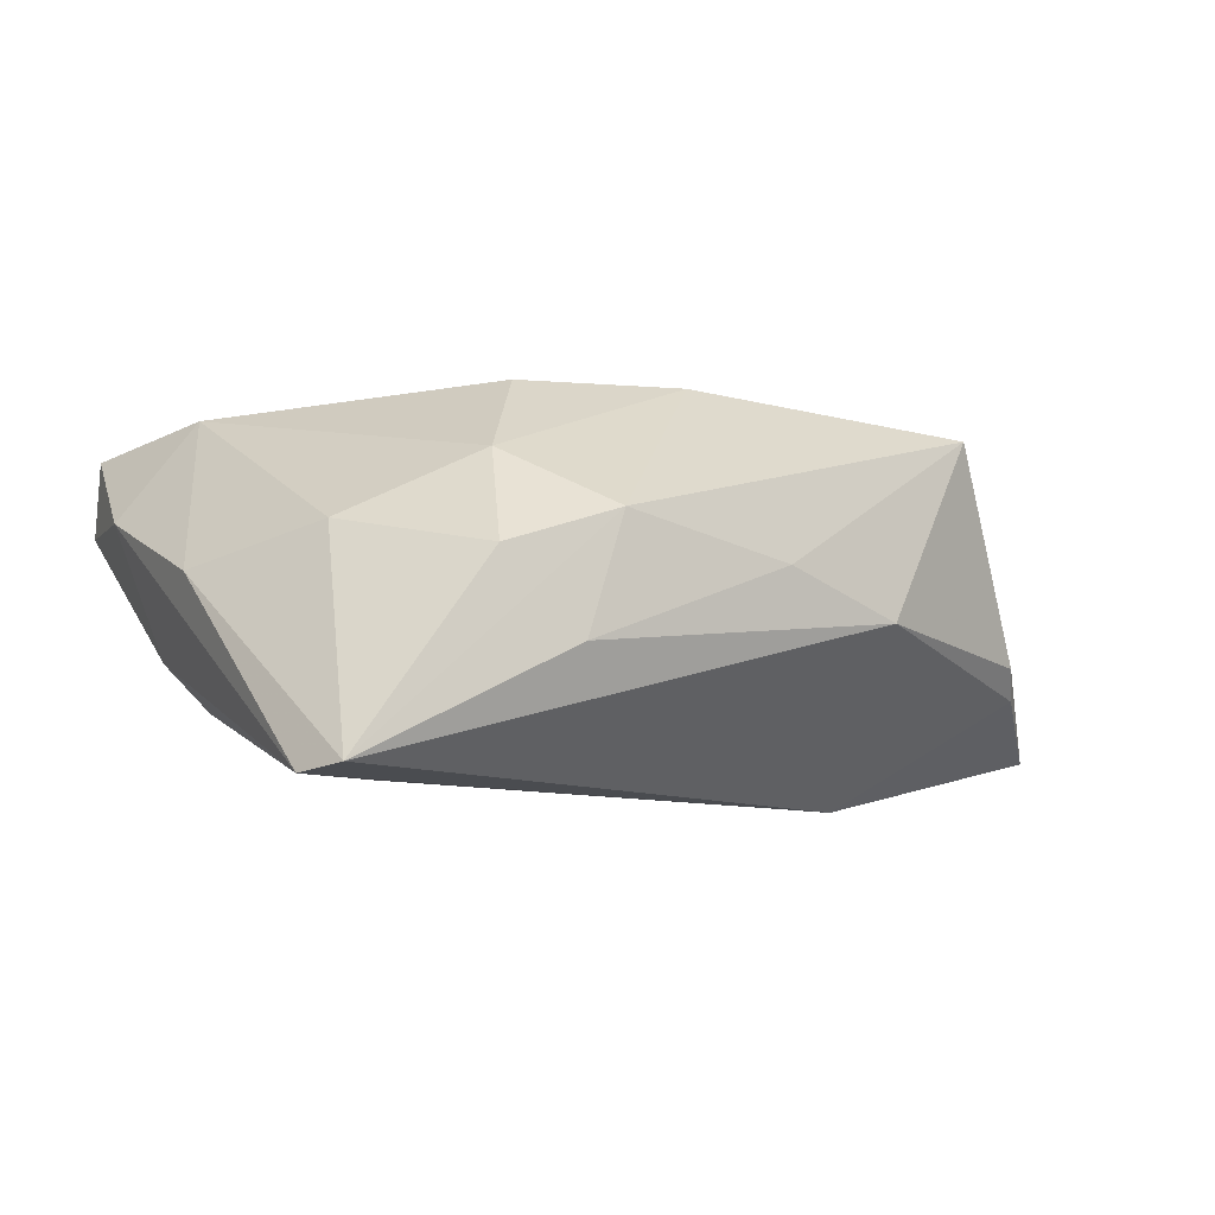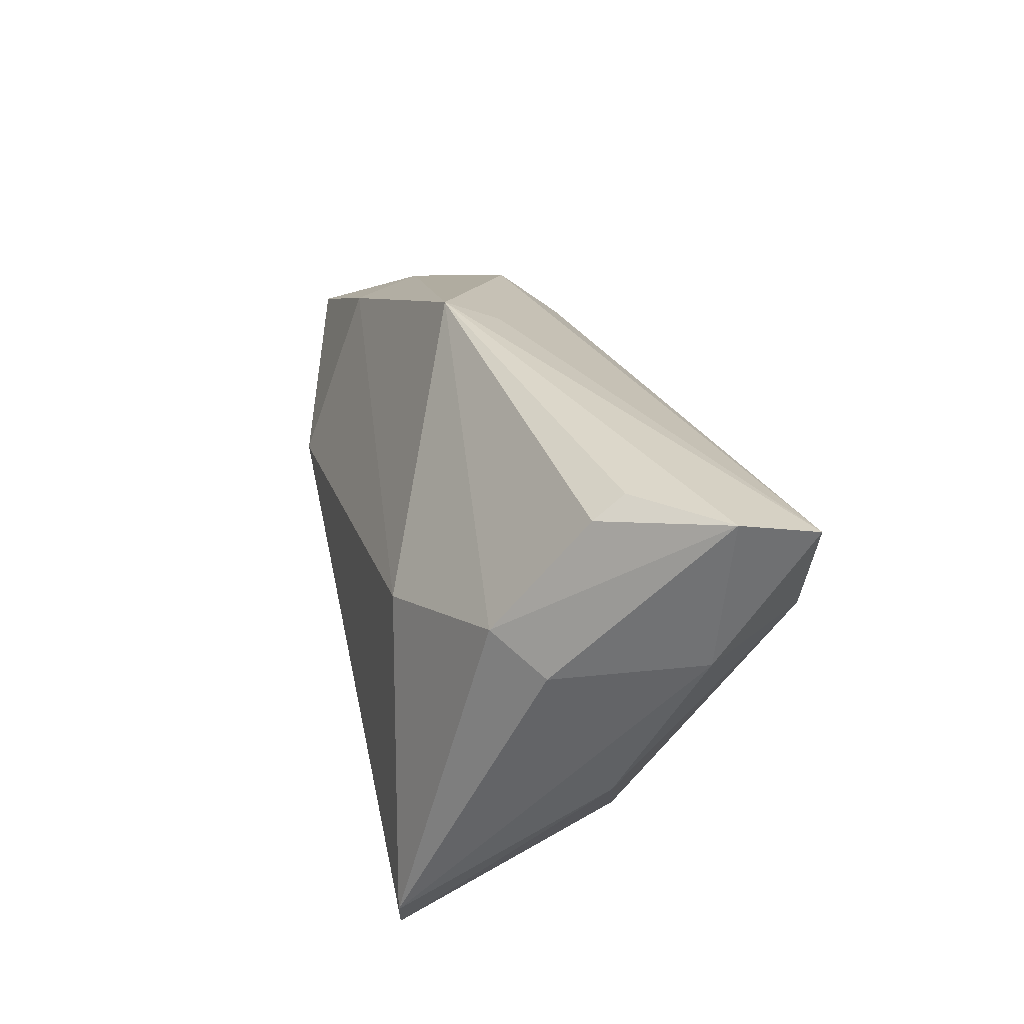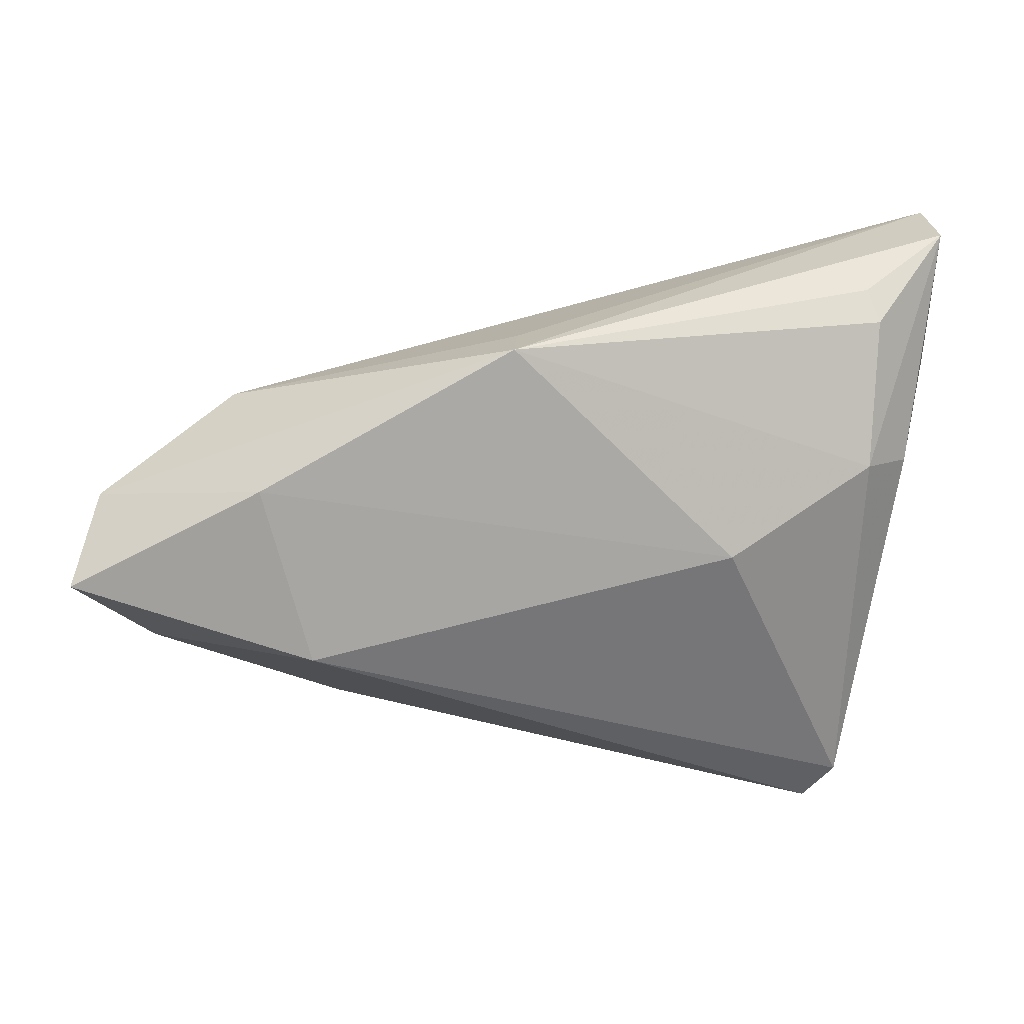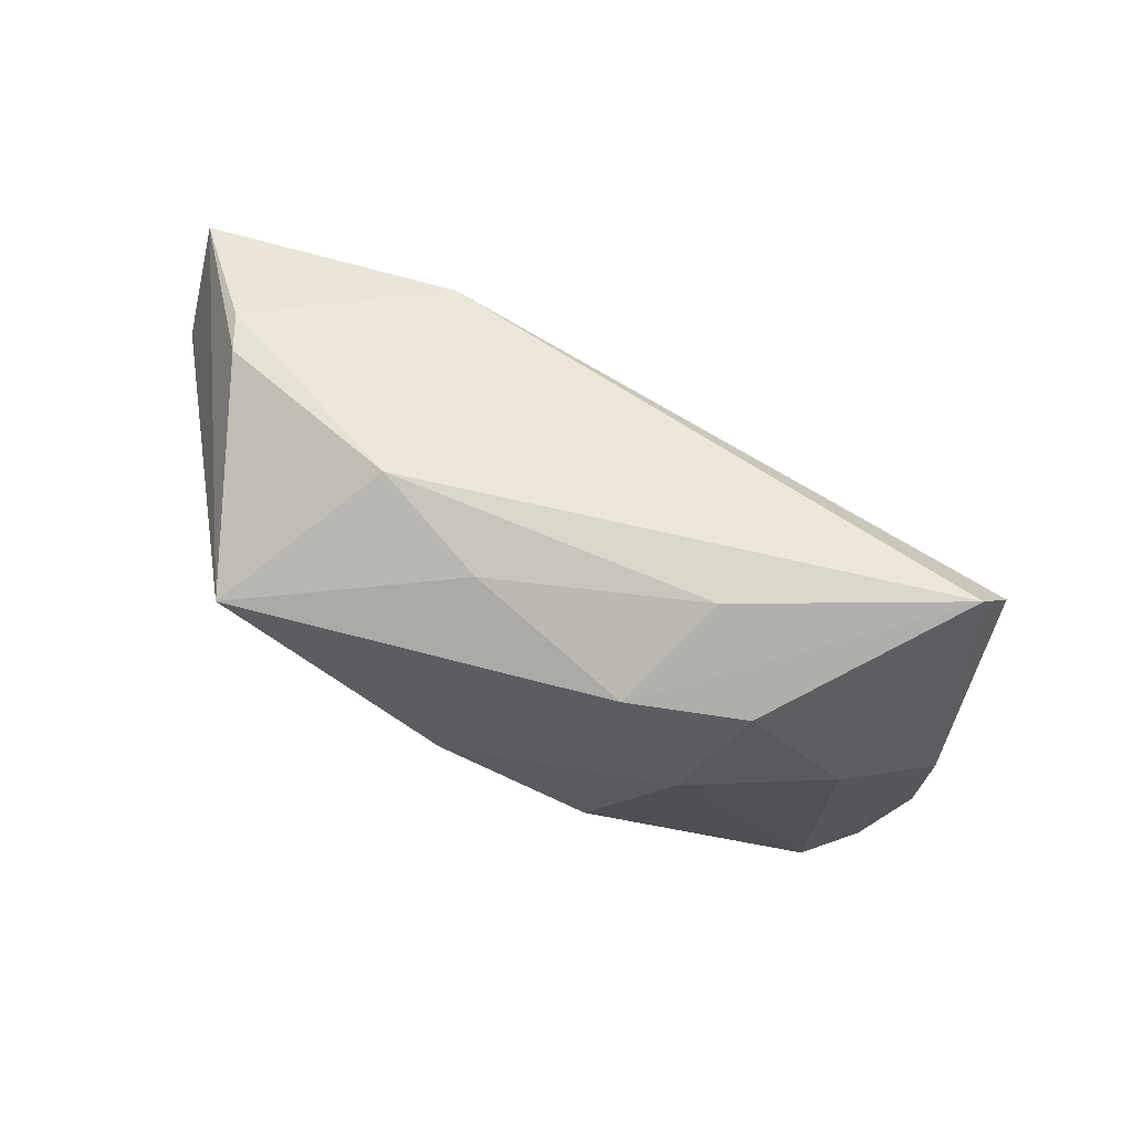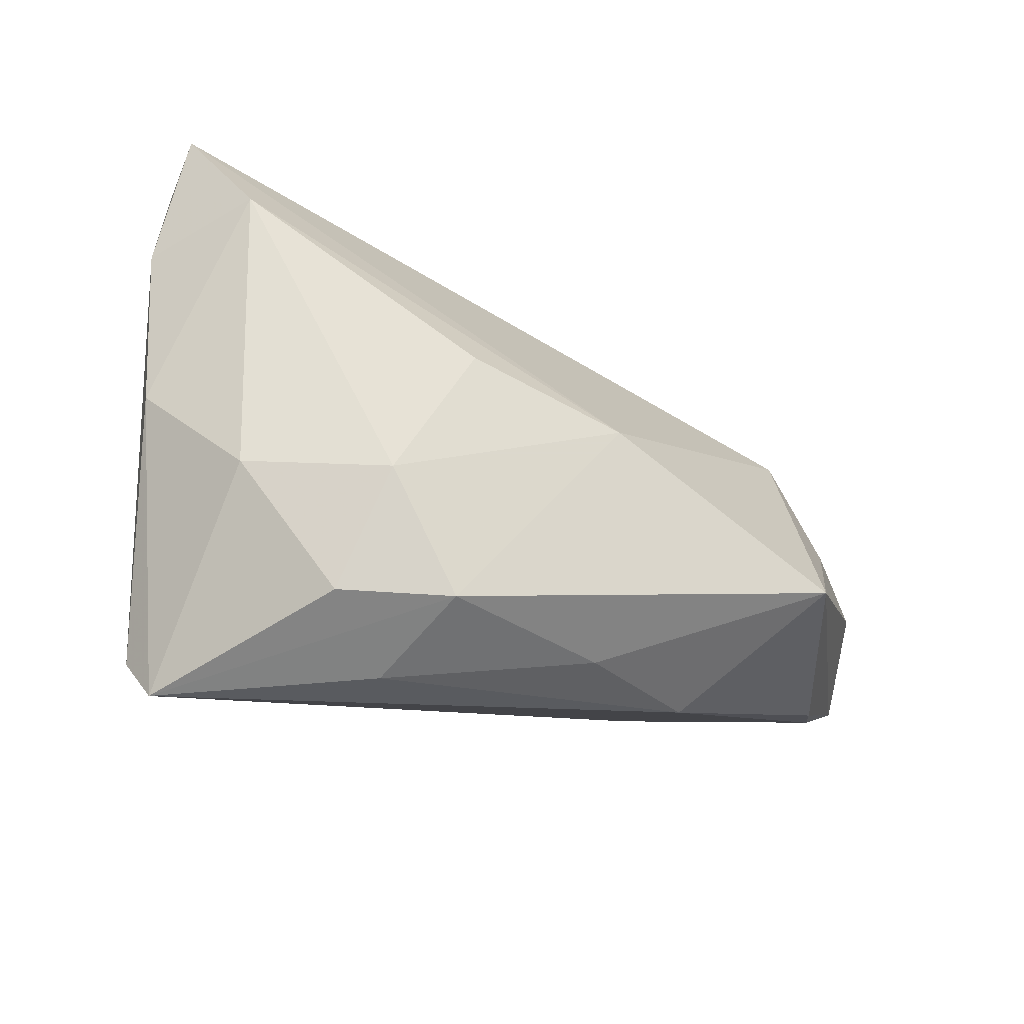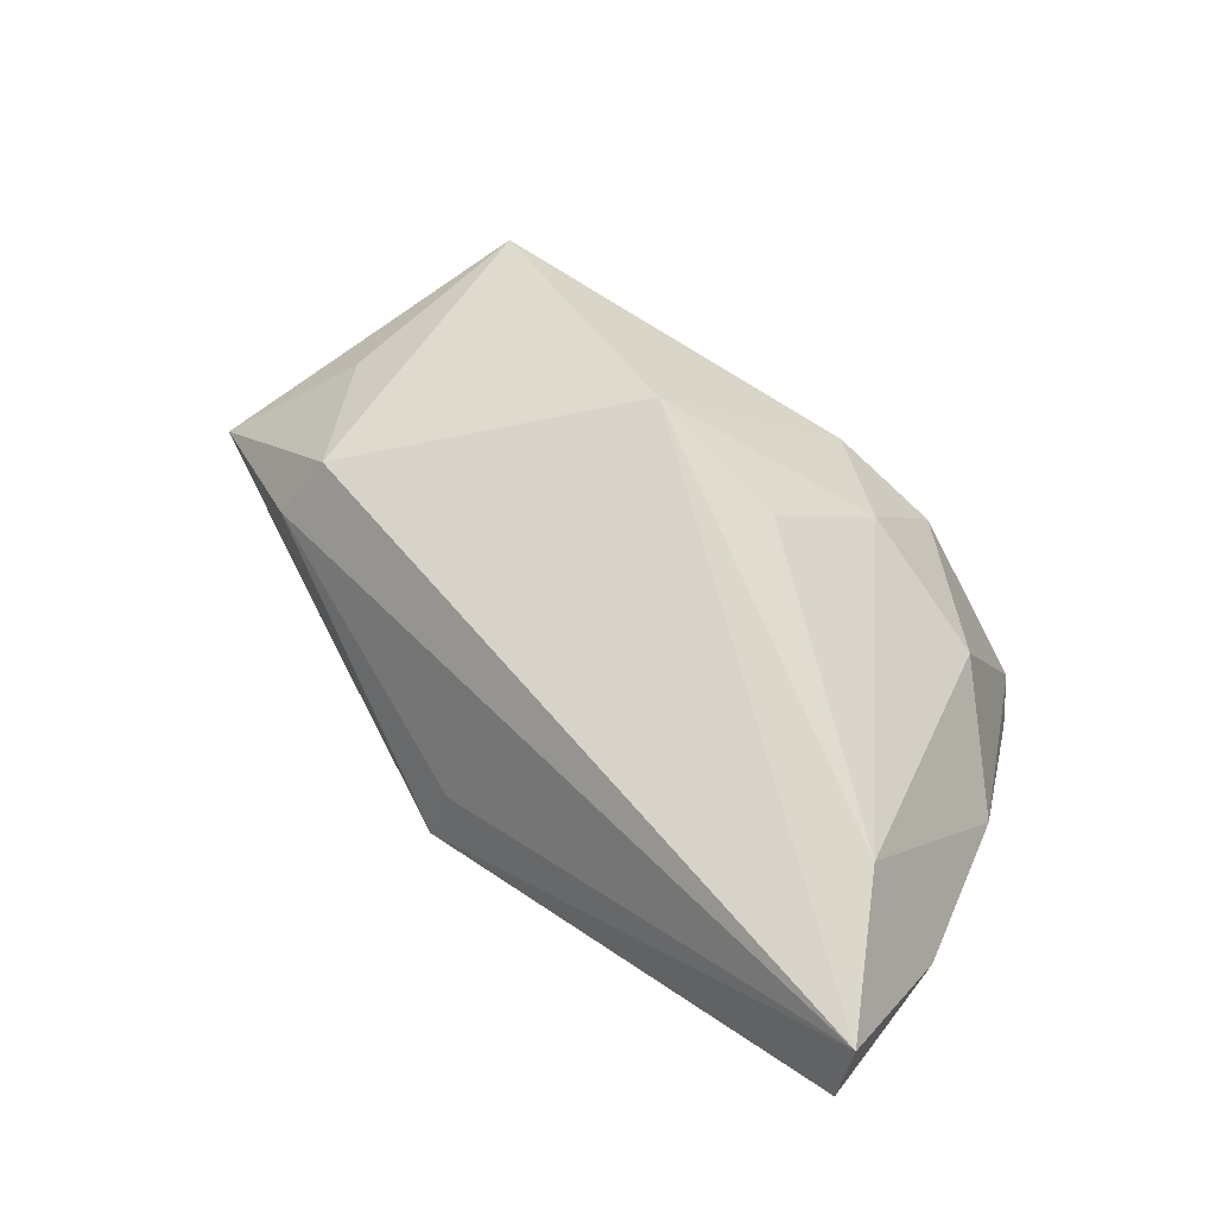
<metadata>
{"format":"obj","ext":"obj","renderer":"f3d","projection":"perspective","resolution":1024,"background":"white","views":[{"elev":-10.1,"azim":-18.1,"up":"+Z"},{"elev":33.9,"azim":-102.8,"up":"+Y"},{"elev":39.7,"azim":175.5,"up":"+Y"},{"elev":-78.6,"azim":152.6,"up":"+Y"},{"elev":-60.6,"azim":-22.6,"up":"+Y"},{"elev":62.4,"azim":-141.2,"up":"+Z"}]}
</metadata>
<code>
v -0.03634 -0.02748 -0.02326
v 0.01038 -0.01429 0.02402
v -0.007564 -0.0332 -0.009244
v -0.01698 -0.03311 0.0005493
v 0.005233 0.03074 -0.001061
v 0.05222 -0.01212 -0.006409
v -0.0388 0.01585 -0.01204
v 0.04651 -0.00184 0.01133
v -0.04521 -0.004807 0.001041
v -0.05115 0.03233 0.02134
v -0.04489 0.01255 -0.006809
v 0.05404 -0.008428 -0.00978
v -0.05127 0.03465 0.01187
v -0.02043 0.008684 -0.01998
v 0.03885 0.01232 0.01472
v -0.03269 -0.0332 -0.02252
v 0.03803 0.01834 -0.01421
v 0.006066 0.03347 -0.007861
v -0.04089 0.03031 -0.001021
v 0.04173 0.01769 0.00732
v 0.0167 -0.02979 0.0008268
v -0.05076 0.01617 0.01022
v 0.03278 -0.002062 -0.02326
v -0.03203 -0.0192 0.004945
v -0.03988 0.03265 0.002927
v 0.06264 0.00569 -0.01563
v -0.01505 -0.0227 0.01329
v 0.04074 -0.02389 0.01781
v -0.003364 -0.0332 0.005209
v -0.04123 0.01571 0.02345
v 0.05944 0.009812 -0.002395
v 0.03072 -0.02601 -0.00427
v -0.009226 -0.009804 0.02463
f 29 2 27
f 7 18 14
f 24 9 16
f 27 30 24
f 24 30 9
f 23 32 16
f 23 12 32
f 2 29 28
f 28 15 2
f 16 32 3
f 3 29 16
f 27 2 33
f 33 30 27
f 2 30 33
f 10 18 13
f 2 15 10
f 10 30 2
f 1 7 14
f 1 23 16
f 14 23 1
f 16 9 1
f 19 7 13
f 18 7 19
f 16 29 4
f 4 24 16
f 4 29 27
f 27 24 4
f 12 23 26
f 31 28 26
f 32 12 6
f 6 28 32
f 12 26 6
f 6 26 28
f 31 15 8
f 8 28 31
f 15 28 8
f 21 3 32
f 29 3 21
f 32 28 21
f 21 28 29
f 9 30 22
f 30 10 22
f 22 10 13
f 22 1 9
f 31 18 20
f 20 10 15
f 20 15 31
f 13 18 25
f 25 19 13
f 18 19 25
f 17 26 23
f 14 18 17
f 17 23 14
f 17 18 31
f 31 26 17
f 11 22 13
f 1 22 11
f 13 7 11
f 7 1 11
f 18 10 5
f 5 20 18
f 10 20 5

</code>
